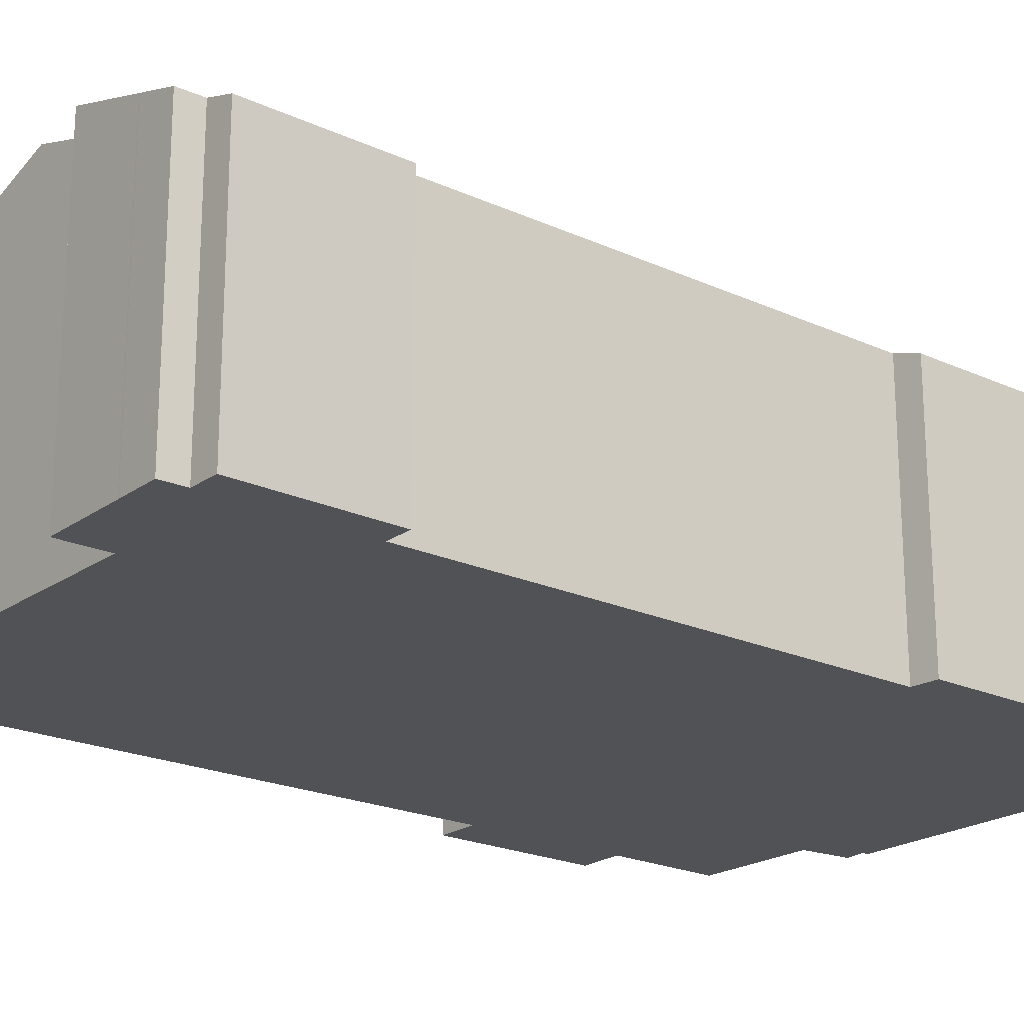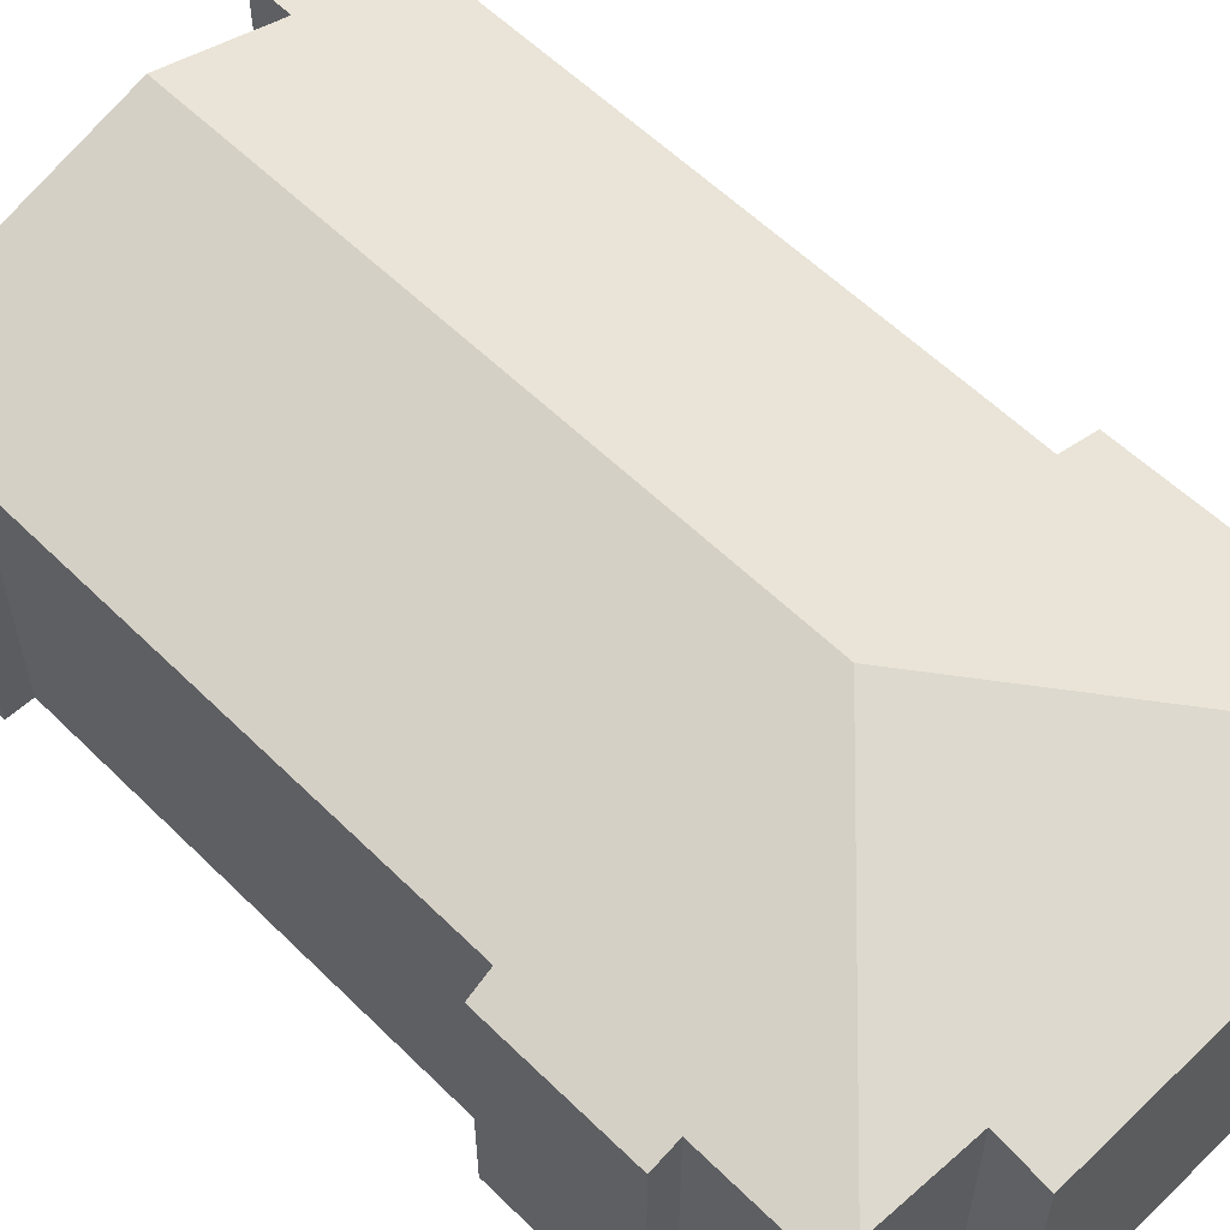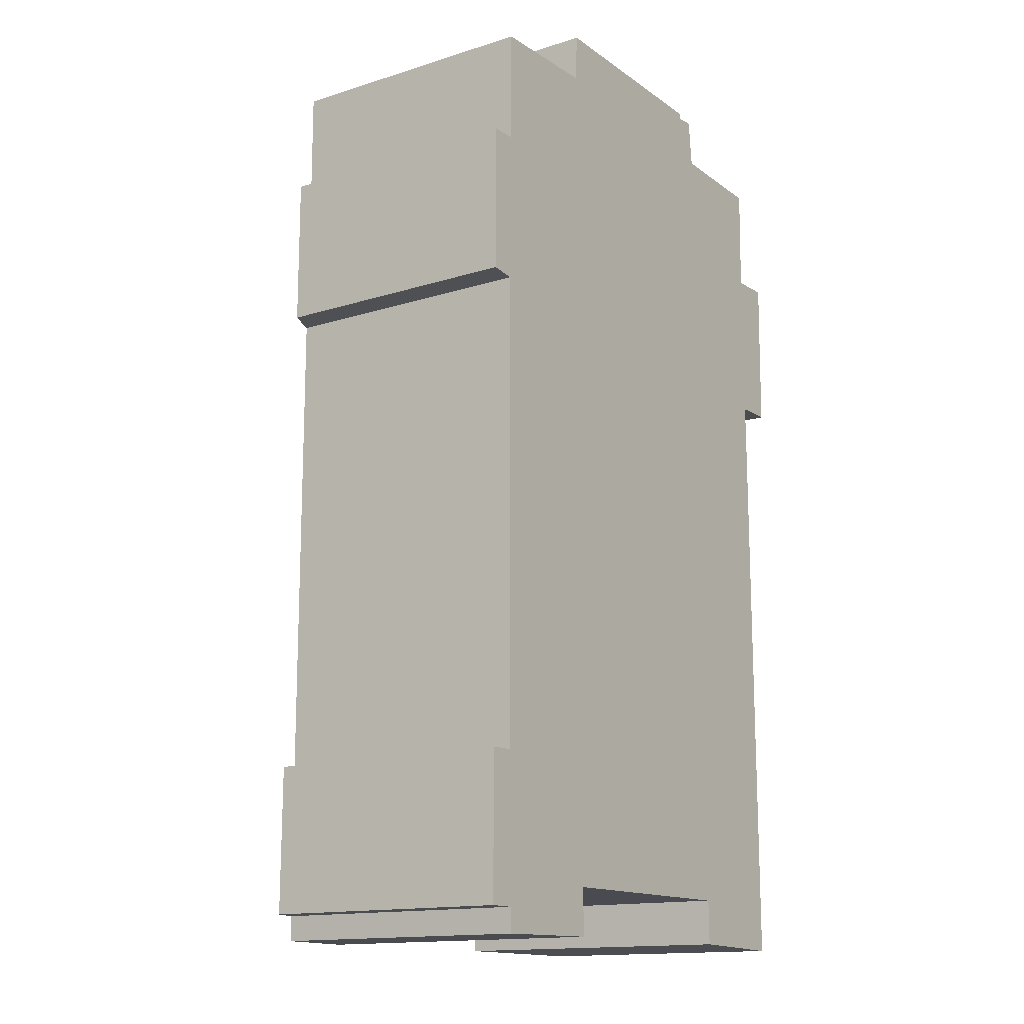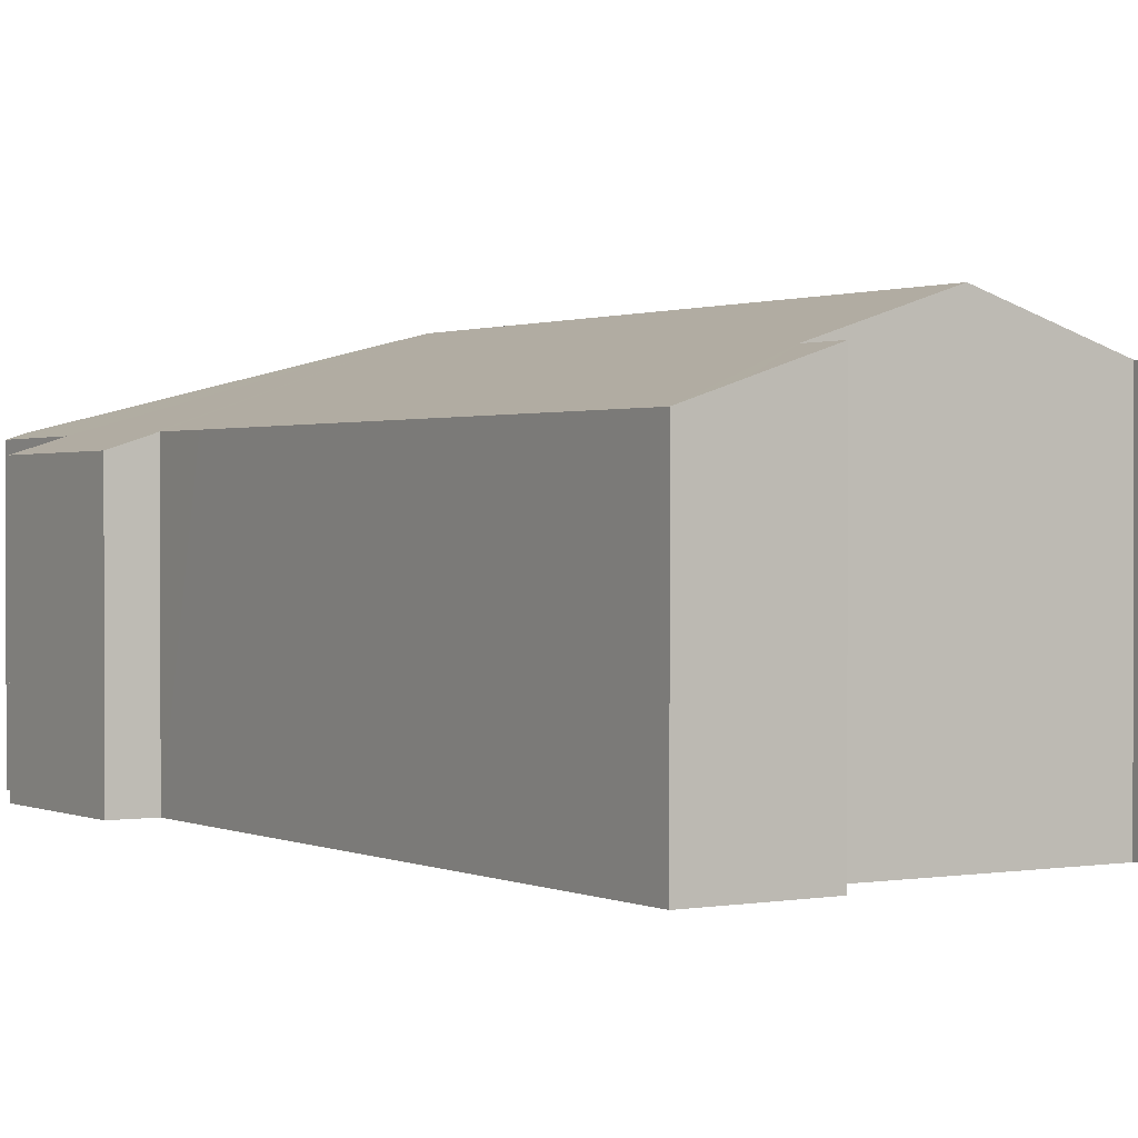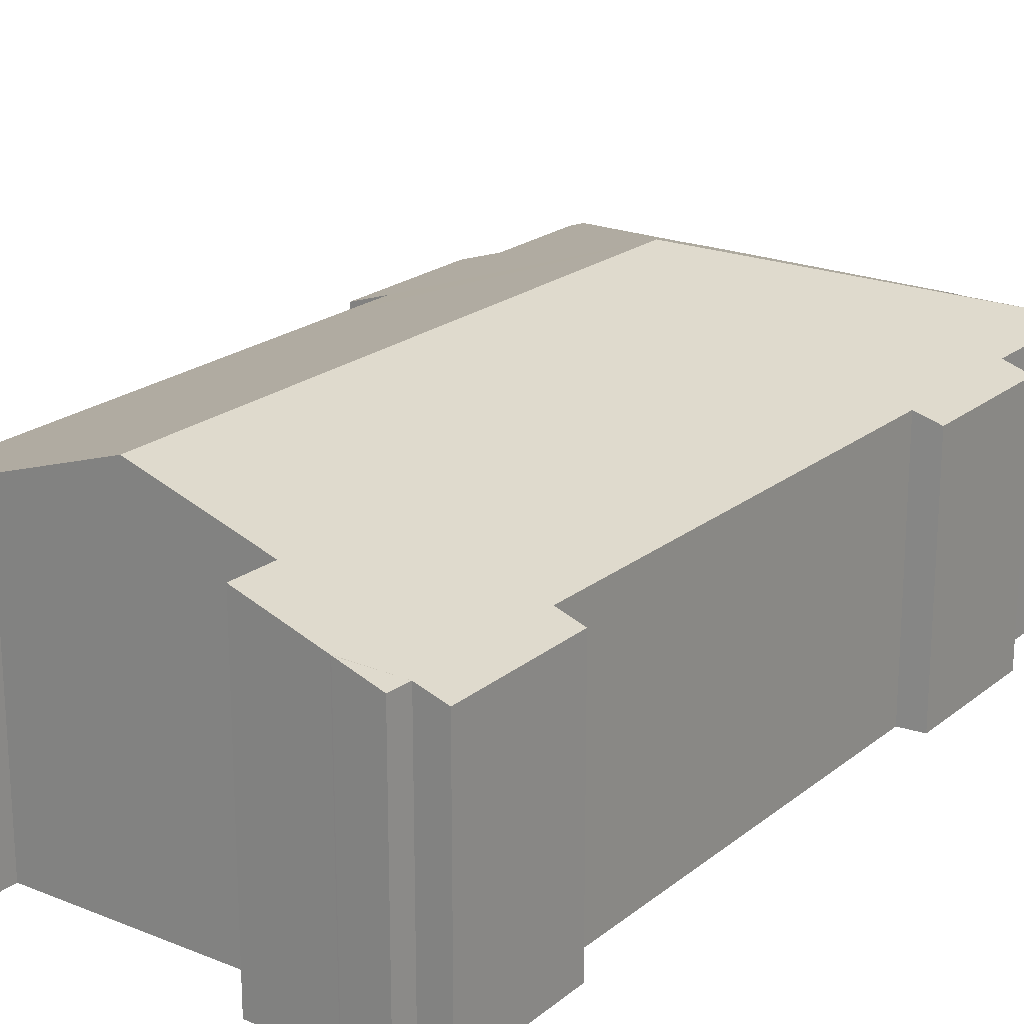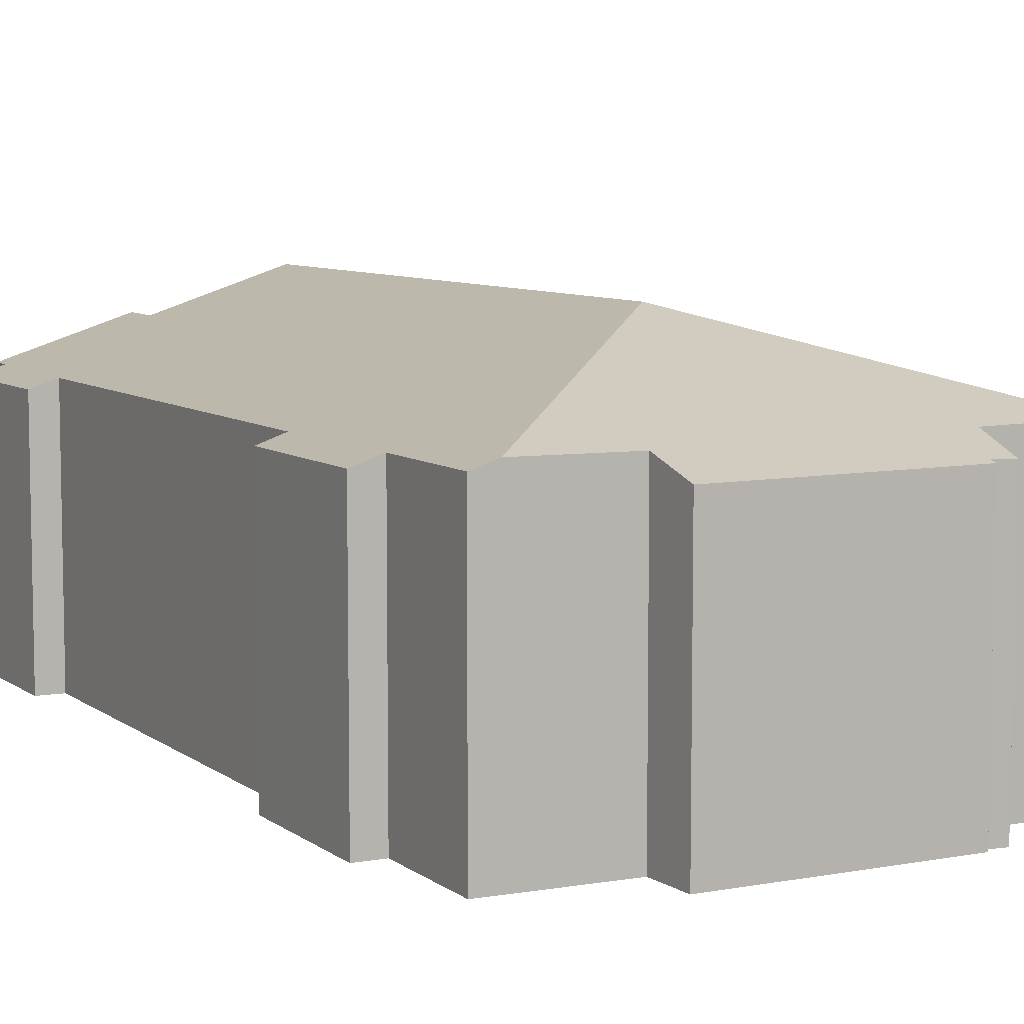
<metadata>
{"format":"obj","ext":"obj","renderer":"f3d","projection":"perspective","resolution":1024,"background":"white","views":[{"elev":-21.2,"azim":-129.2,"up":"+Y"},{"elev":58.0,"azim":-44.6,"up":"+Y"},{"elev":-14.7,"azim":-55.7,"up":"+Z"},{"elev":0.9,"azim":147.6,"up":"+Y"},{"elev":20.9,"azim":-144.2,"up":"+Y"},{"elev":7.6,"azim":-27.8,"up":"+Y"}]}
</metadata>
<code>
v  10.04 6.707 24.59
v  4.026 7.105 23.3
v  4.082 6.687 24.59
v  7.462 9.097 17.18
v  1.371 7.127 23.19
v  10.02 6.761 24.43
v  10.57 6.744 24.48
v  10.7 7.162 23.19
v  13.4 7.185 23.15
v  13.76 7.066 20.22
v  13.81 7.052 23.14
v  10.61 8.063 0.676
v  7.43 9.091 0.669
v  13.78 7.054 14.33
v  13.76 7.059 16
v  14.87 6.701 16.02
v  14.94 6.685 20.27
v  12.46 7.465 -0.571
v  10.62 8.058 -0.528
v  13.79 7.035 -0.603
v  0.753 6.934 -0.002
v  1.873 7.296 -0.616
v  0.777 6.942 -0.634
v  4.038 7.995 -0.58
v  1.897 7.304 -0.615
v  4.022 7.99 0.661
v  0 6.69 4.096e-16
v  0.031 6.699 3.792
v  0.722 6.923 3.809
v  0.72 6.921 8.914
v  0.719 6.92 11.17
v  0.716 6.917 16.2
v  0.043 6.7 16.26
v  0.049 6.701 20.18
v  0.769 6.933 20.19
v  0.764 6.931 23.17
v  0.769 -1.236e-15 20.19
v  0.049 -1.236e-15 20.18
v  0.764 -1.419e-15 23.17
v  4.026 -1.426e-15 23.3
v  1.371 -1.42e-15 23.19
v  10.04 -1.506e-15 24.59
v  4.082 -1.506e-15 24.59
v  10.02 -1.496e-15 24.43
v  10.57 -1.499e-15 24.48
v  10.7 -1.42e-15 23.19
v  13.81 -1.417e-15 23.14
v  13.4 -1.418e-15 23.15
v  13.76 -1.238e-15 20.22
v  14.94 -1.241e-15 20.27
v  0.722 -2.332e-16 3.809
v  0.031 -2.322e-16 3.792
v  10.61 -4.139e-17 0.676
v  10.62 3.233e-17 -0.528
v  0.777 3.882e-17 -0.634
v  0.753 1.225e-19 -0.002
v  0 0 0
v  0.72 -5.458e-16 8.914
v  0.719 -6.839e-16 11.17
v  0.716 -9.918e-16 16.2
v  0.043 -9.957e-16 16.26
v  14.87 -9.809e-16 16.02
v  13.76 -9.798e-16 16
v  13.79 3.692e-17 -0.603
v  13.78 -8.774e-16 14.33
v  4.038 3.551e-17 -0.58
v  4.022 -4.047e-17 0.661
v  12.46 3.496e-17 -0.571
v  7.43 -4.096e-17 0.669
v  1.897 3.766e-17 -0.615
v  1.873 3.772e-17 -0.616
g defaultobject
f 1 2 3
f 2 4 5
f 4 2 1
f 4 1 6
f 4 6 7
f 4 7 8
f 4 8 9
f 9 10 4
f 10 9 11
f 4 12 13
f 12 4 14
f 14 4 15
f 15 4 16
f 16 4 17
f 17 4 10
f 12 18 19
f 18 12 20
f 20 12 14
f 21 22 23
f 21 24 25
f 24 21 26
f 26 21 27
f 26 27 28
f 26 28 13
f 13 28 29
f 13 29 4
f 4 29 30
f 4 30 31
f 4 31 32
f 4 32 33
f 4 33 34
f 4 34 35
f 4 35 5
f 5 35 36
f 34 37 35
f 37 34 38
f 36 2 5
f 2 36 39
f 2 39 40
f 40 39 41
f 3 42 1
f 42 3 43
f 44 7 6
f 7 44 45
f 46 9 8
f 9 46 11
f 11 46 47
f 47 46 48
f 49 17 10
f 17 49 50
f 28 51 29
f 51 28 52
f 37 36 35
f 36 37 39
f 40 3 2
f 3 40 43
f 19 53 12
f 53 19 54
f 55 21 23
f 21 55 56
f 27 52 28
f 52 27 57
f 51 30 29
f 30 51 31
f 31 51 58
f 31 58 32
f 32 58 59
f 32 59 60
f 33 38 34
f 38 33 61
f 1 44 6
f 44 1 42
f 7 46 8
f 46 7 45
f 11 49 10
f 49 11 47
f 17 62 16
f 62 17 50
f 63 14 15
f 14 63 20
f 20 63 64
f 64 63 65
f 26 66 24
f 66 26 67
f 16 63 15
f 63 16 62
f 18 54 19
f 54 18 20
f 54 20 64
f 54 64 68
f 53 13 12
f 13 53 26
f 26 53 67
f 67 53 69
f 66 25 24
f 25 66 70
f 70 22 25
f 22 70 71
f 71 23 22
f 23 71 55
f 56 27 21
f 27 56 57
f 60 33 32
f 33 60 61
f 71 56 55
f 50 49 62
f 49 48 46
f 48 49 47
f 45 44 46
f 68 53 54
f 53 68 58
f 58 68 59
f 59 68 64
f 59 64 65
f 59 65 60
f 60 65 38
f 38 65 37
f 37 65 39
f 39 65 41
f 41 65 40
f 40 65 63
f 40 63 43
f 43 63 62
f 43 62 46
f 43 46 44
f 43 44 42
f 46 62 49
f 38 61 60
f 56 52 57
f 52 56 71
f 52 71 70
f 52 70 66
f 52 66 67
f 52 67 51
f 51 67 69
f 51 69 58
f 58 69 53

</code>
